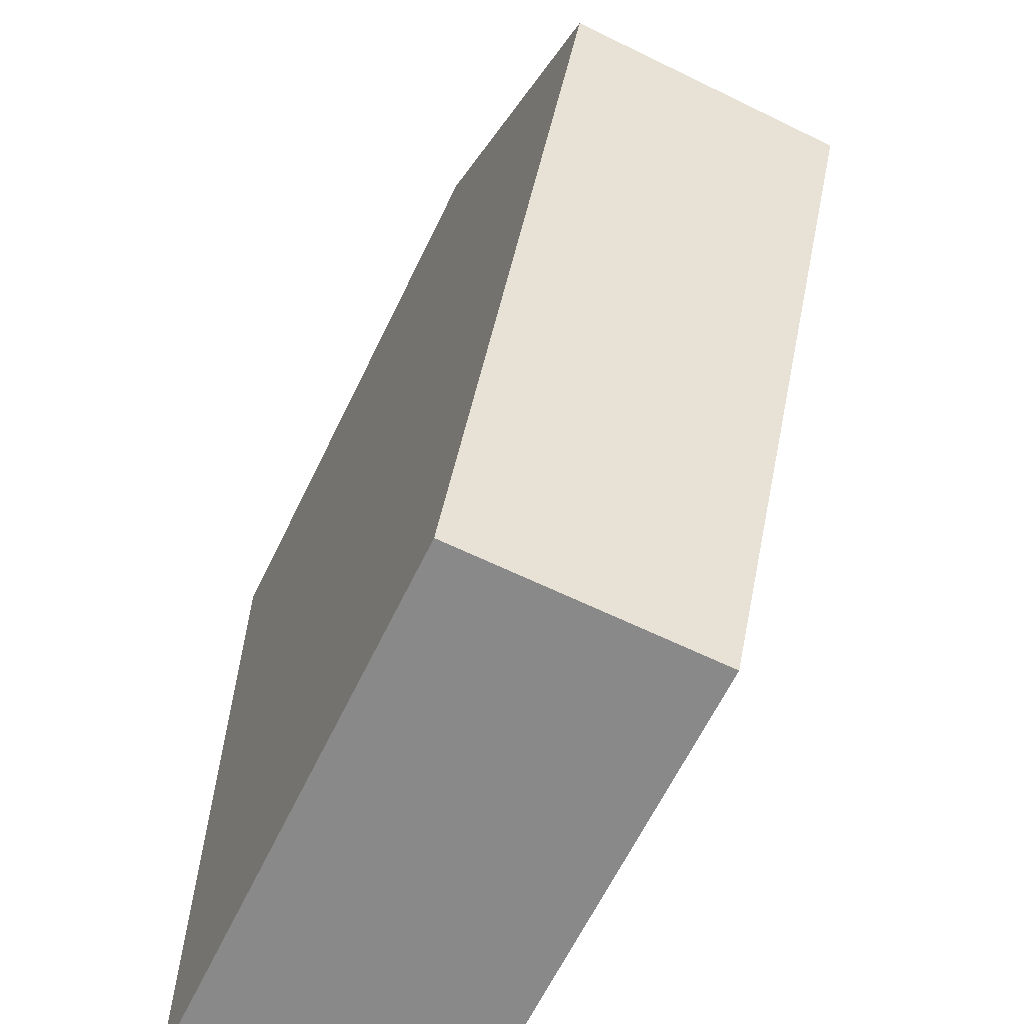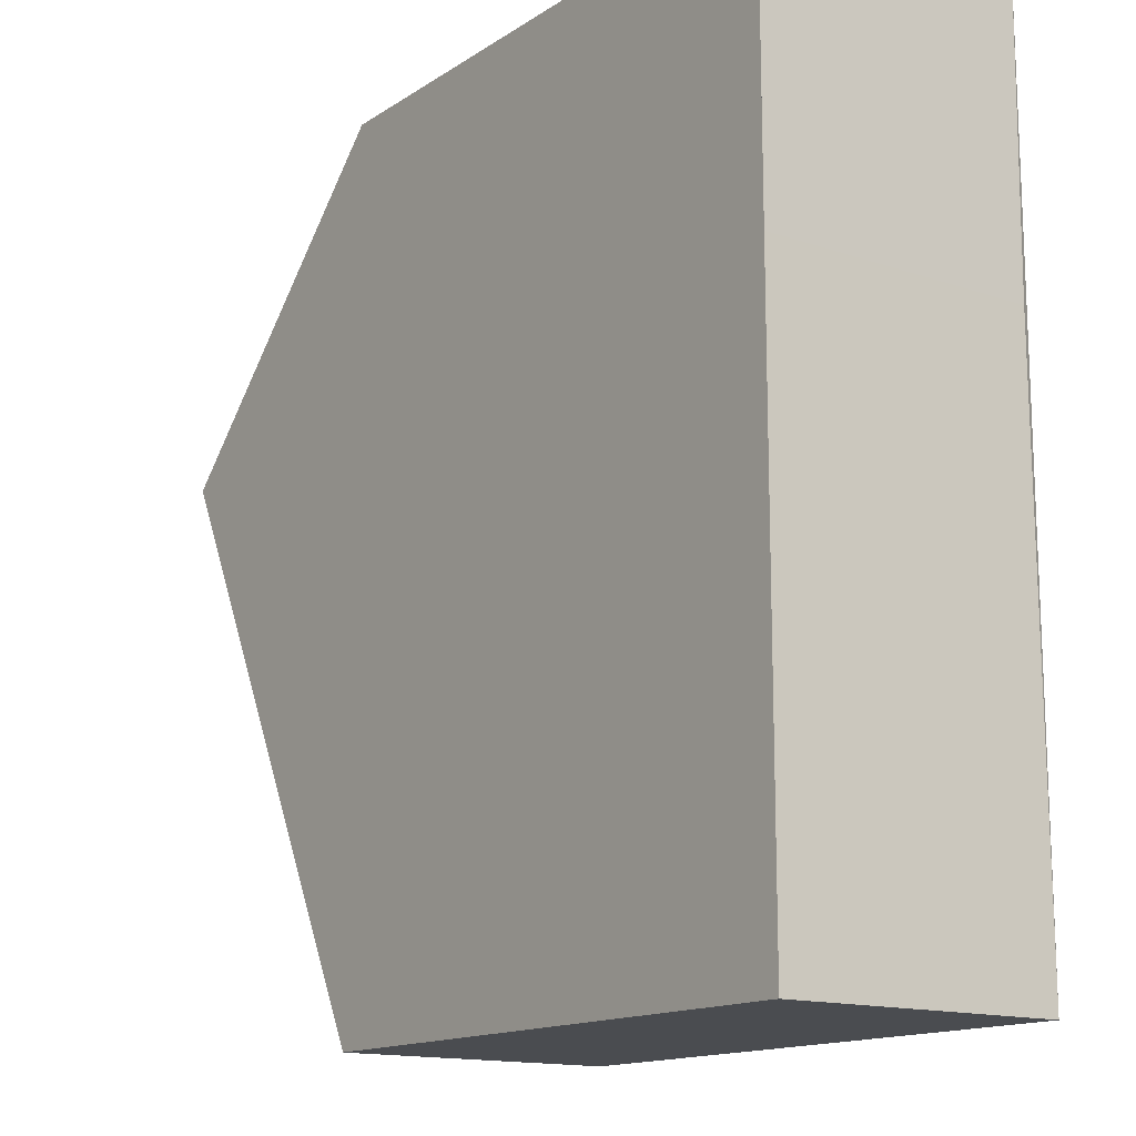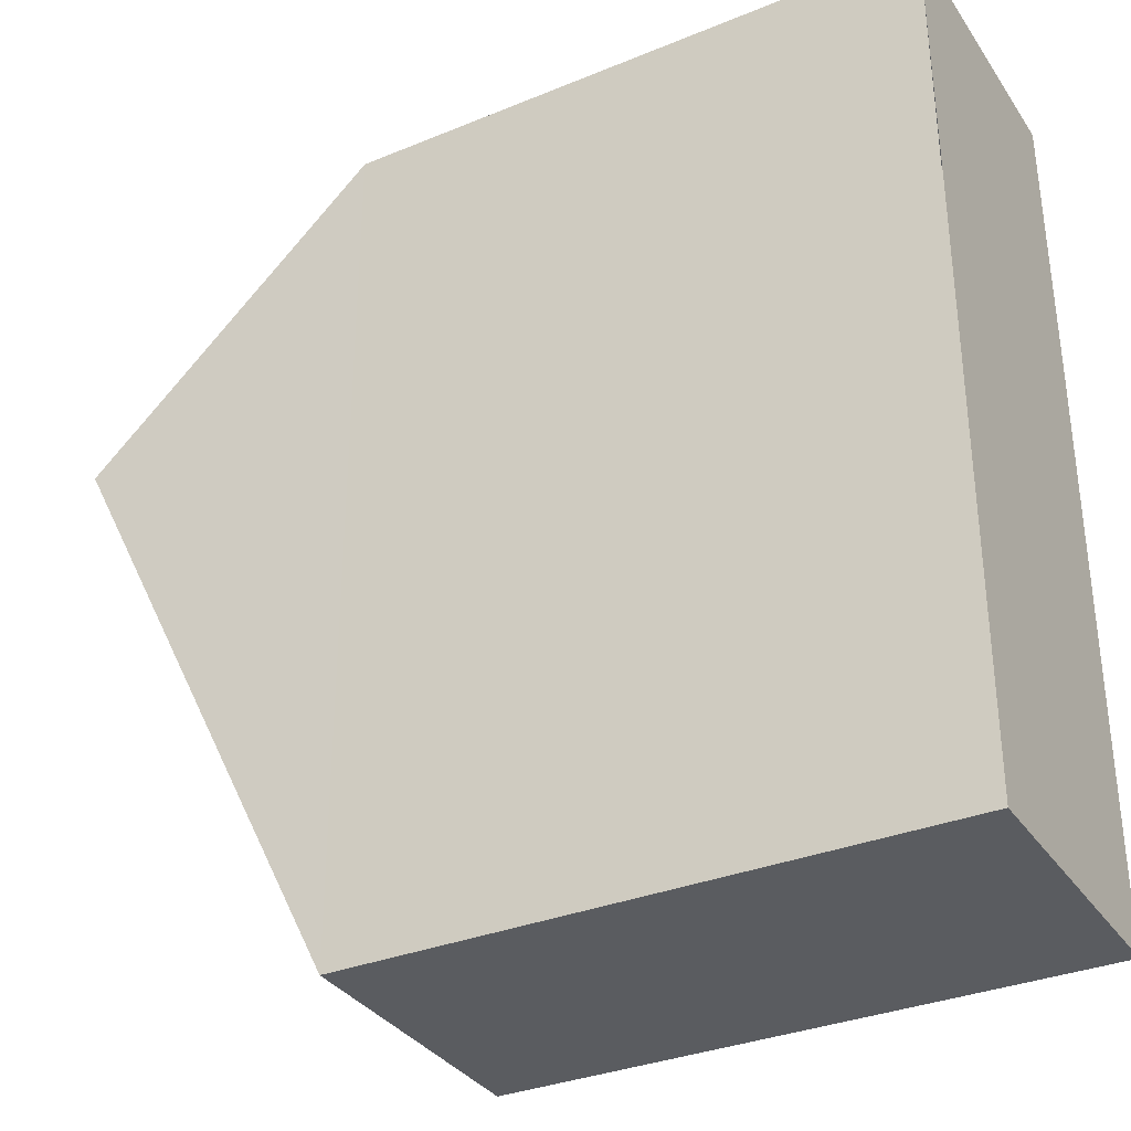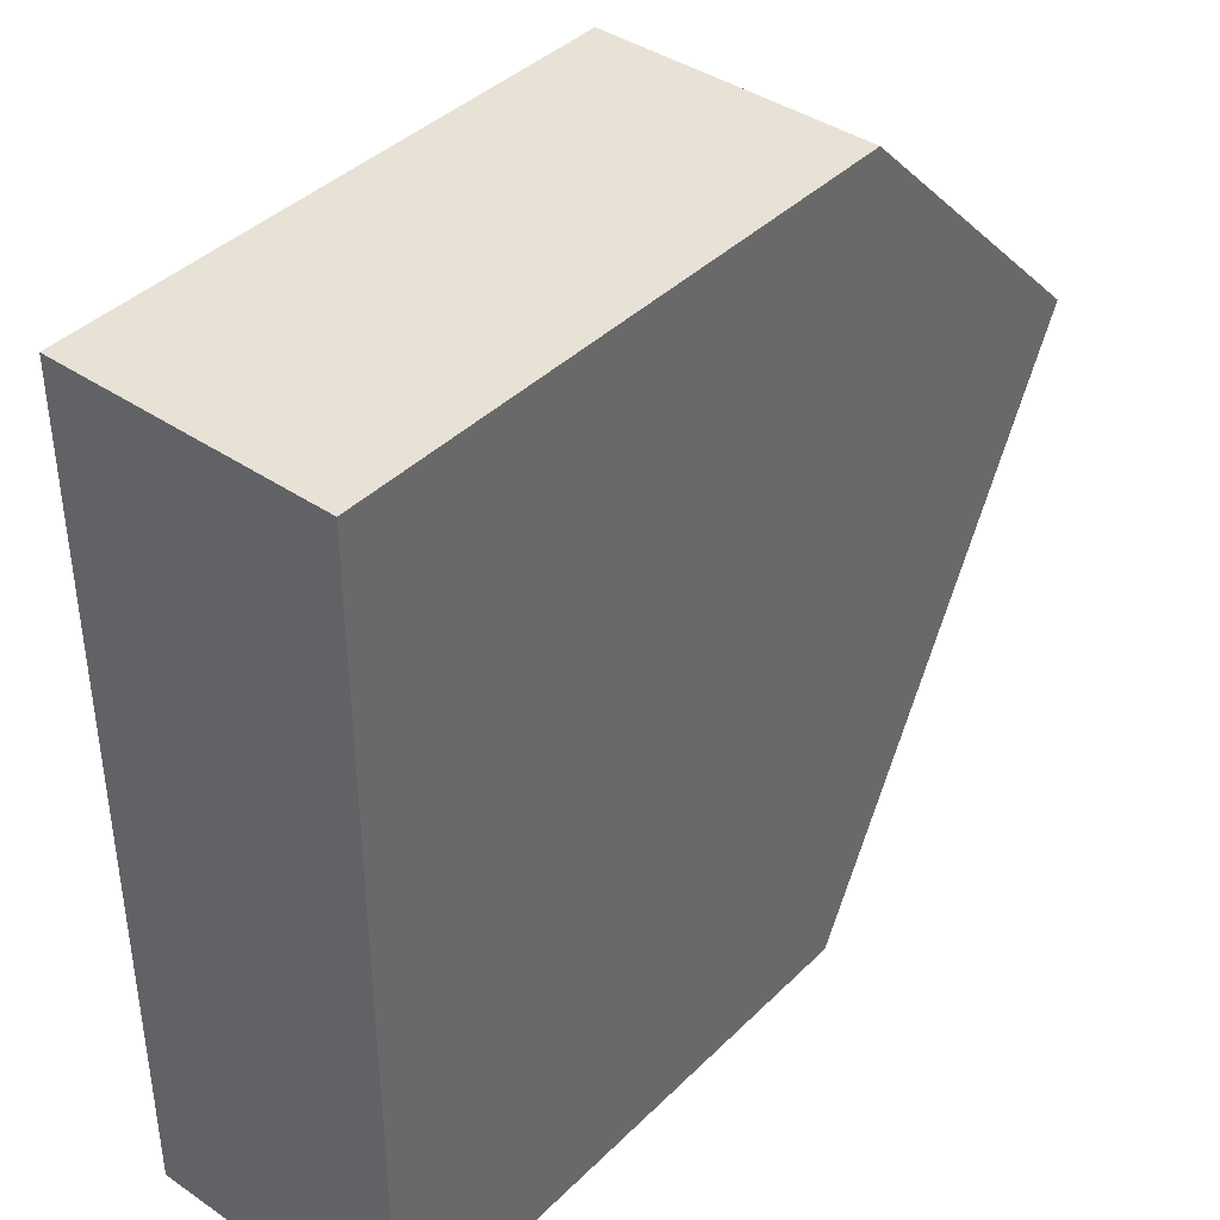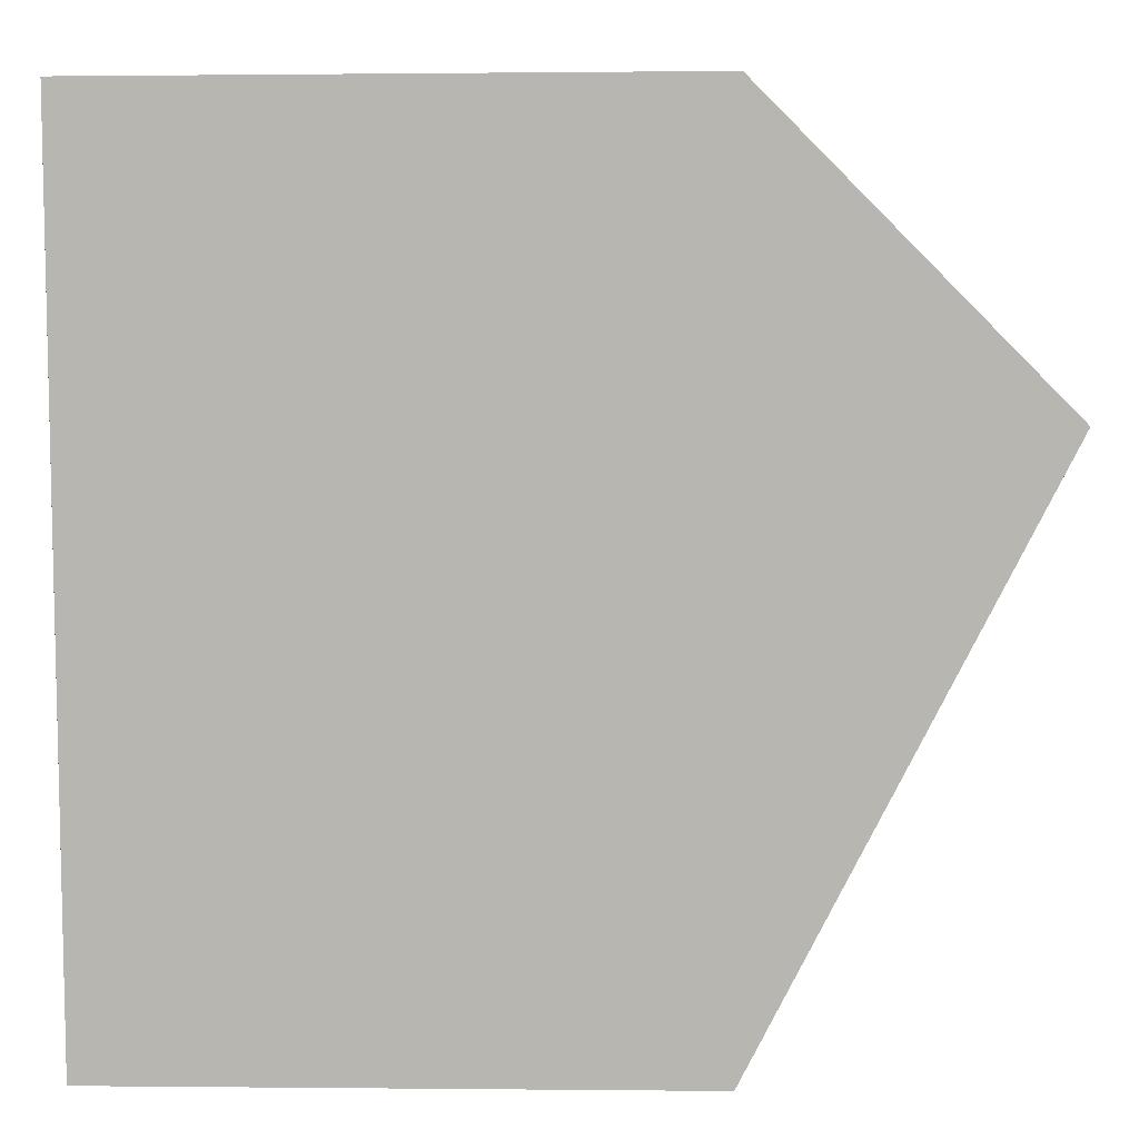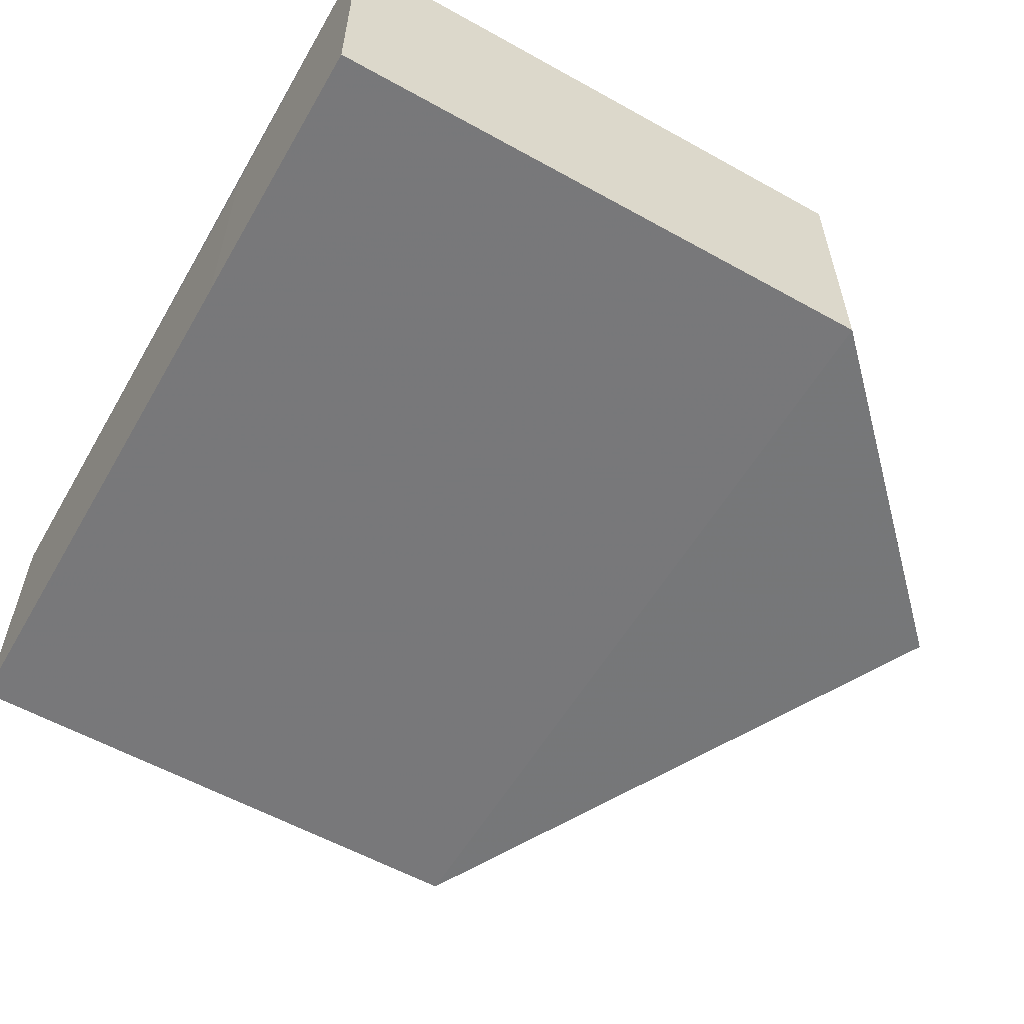
<metadata>
{"format":"obj","ext":"obj","renderer":"f3d","projection":"perspective","resolution":1024,"background":"white","views":[{"elev":-63.8,"azim":-115.7,"up":"+Y"},{"elev":-14.7,"azim":53.7,"up":"+Y"},{"elev":-33.9,"azim":28.7,"up":"+Y"},{"elev":40.2,"azim":130.0,"up":"+Y"},{"elev":7.8,"azim":-177.6,"up":"+Y"},{"elev":-57.6,"azim":150.0,"up":"+Z"}]}
</metadata>
<code>
o 8149
v 2226 1867 7.851
v 2226 1867 7.841
v 2226 1867 7.841
v 2226 1867 7.841
v 2226 1867 7.851
v 2226 1867 7.851
v 2226 1867 7.851
v 2226 1867 7.851
v 2226 1867 7.851
v 2226 1867 7.851
v 2226 1867 7.841
v 2226 1867 7.851
v 2226 1867 7.851
v 2226 1867 7.841
v 2226 1867 7.851
v 2226 1867 7.851
v 2226 1867 7.841
v 2226 1867 7.841
v 2226 1867 7.841
v 2226 1867 7.841
v 2226 1867 7.851
v 2226 1867 7.841
v 2226 1867 7.851
v 2226 1867 7.841
v 2226 1867 7.851
v 2226 1867 7.841
v 2226 1867 7.841
v 2226 1867 7.841
v 2226 1867 7.851
v 2226 1867 7.841
f 1 2 3
f 4 3 2
f 5 2 6
f 7 4 8
f 8 9 10
f 11 9 12
f 13 14 7
f 13 15 16
f 15 17 5
f 18 5 17
f 19 18 20
f 19 21 22
f 17 23 24
f 4 23 25
f 1 25 23
f 22 1 26
f 26 27 28
f 29 27 30

</code>
